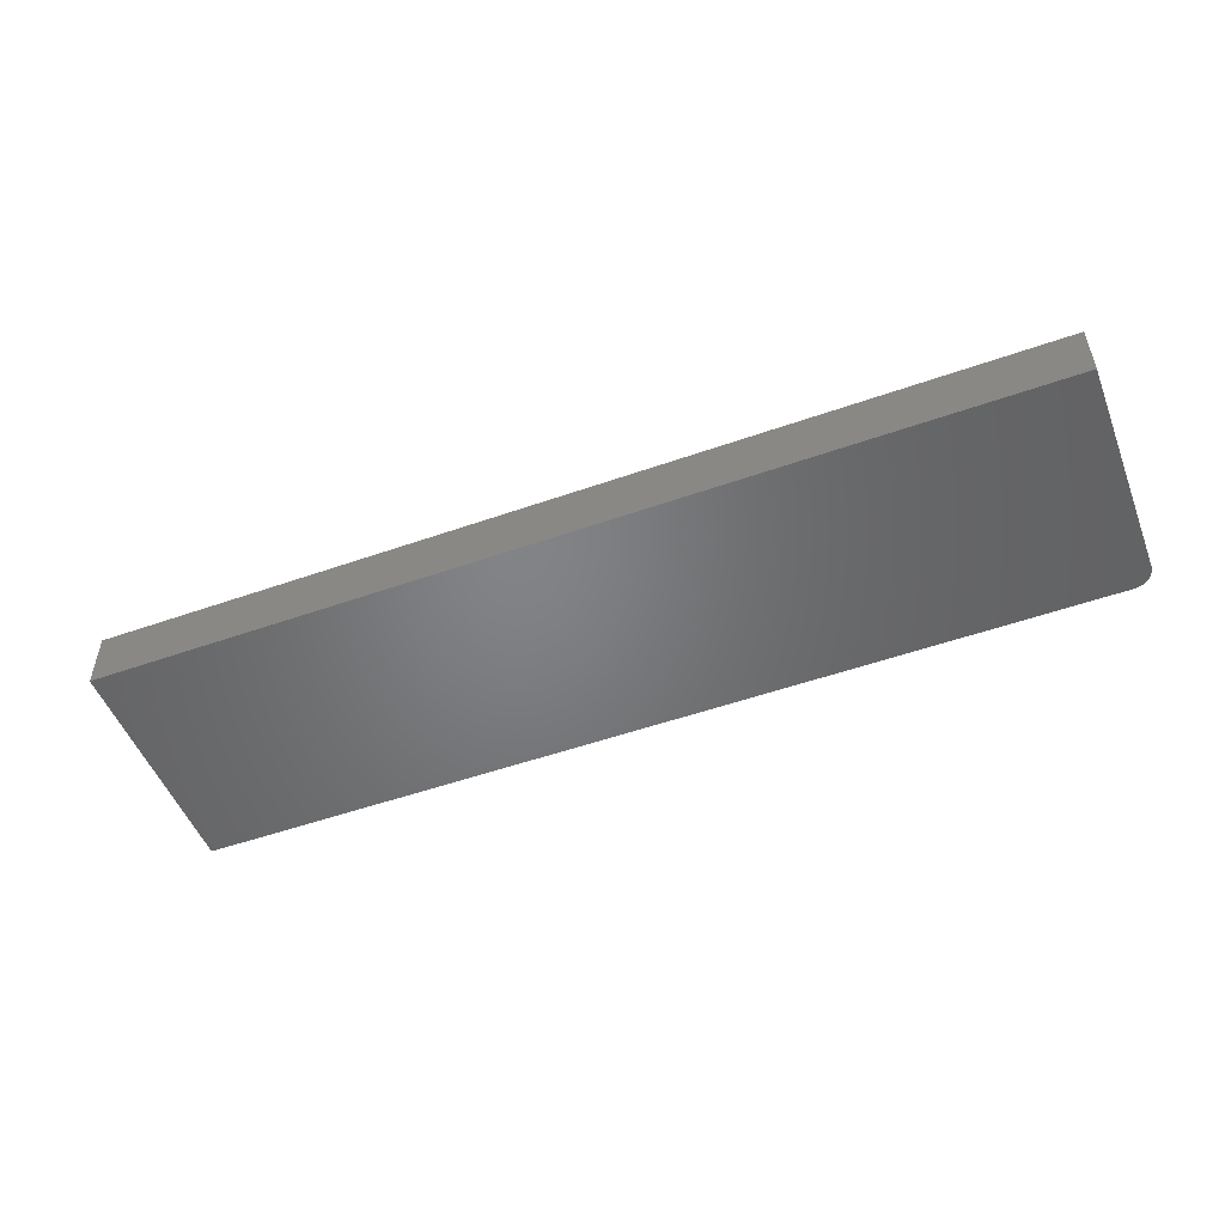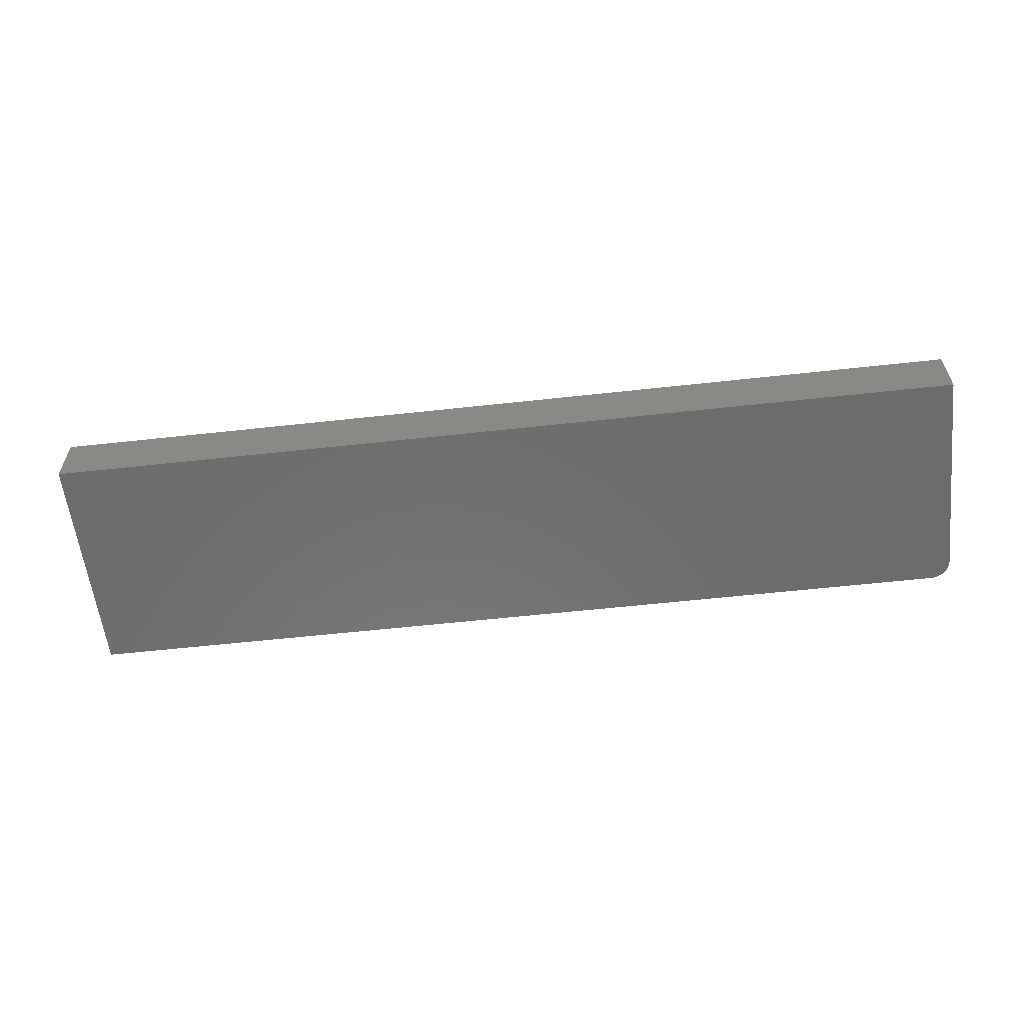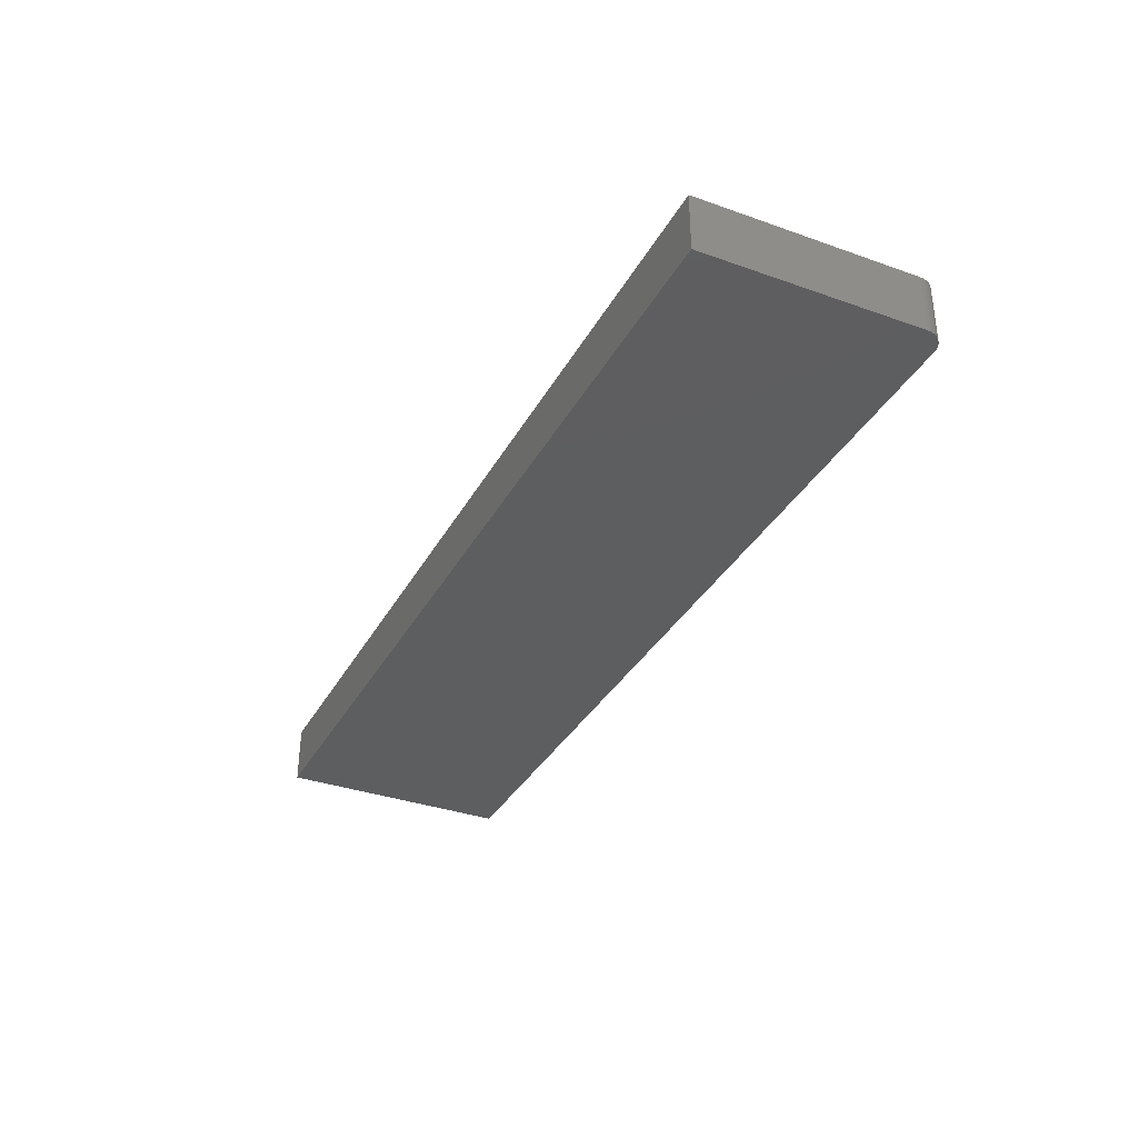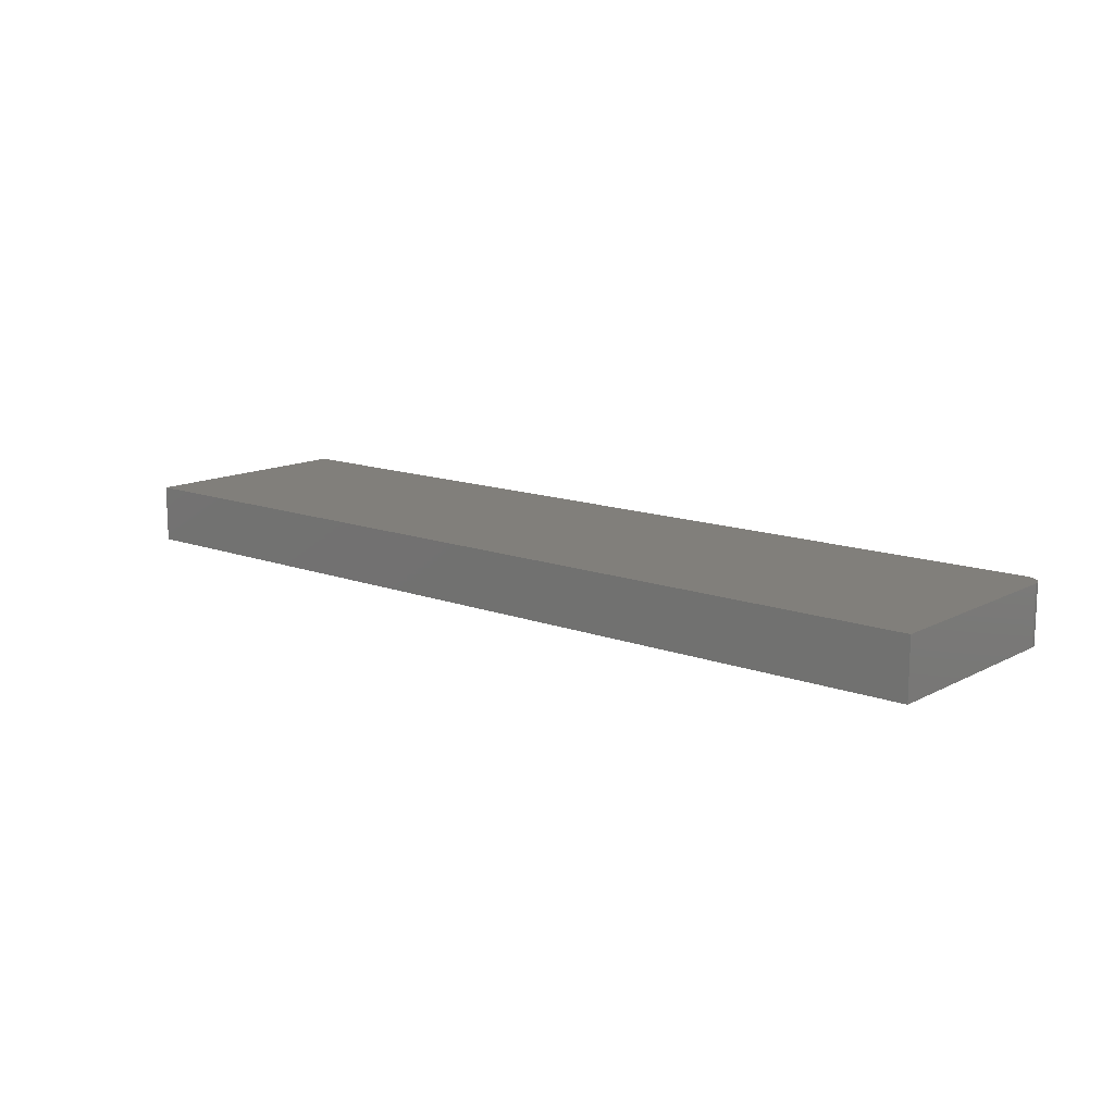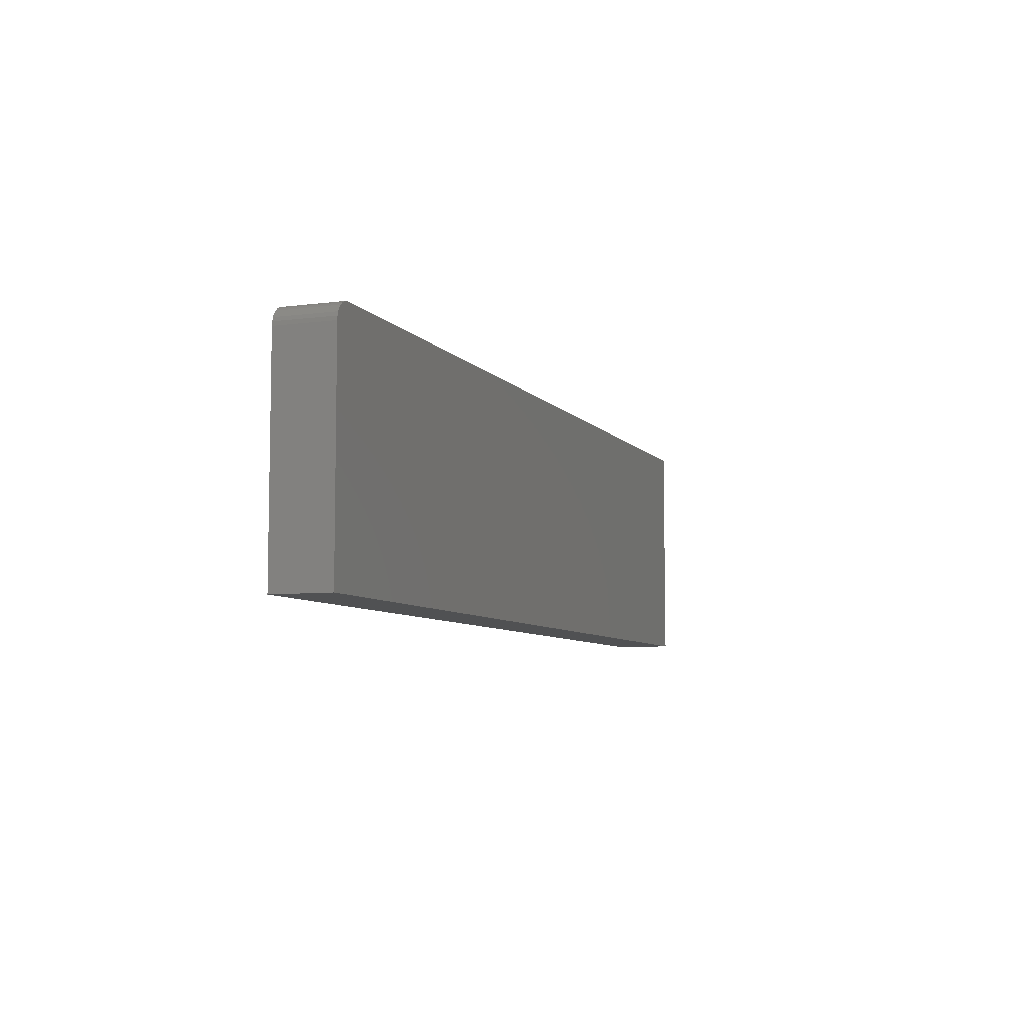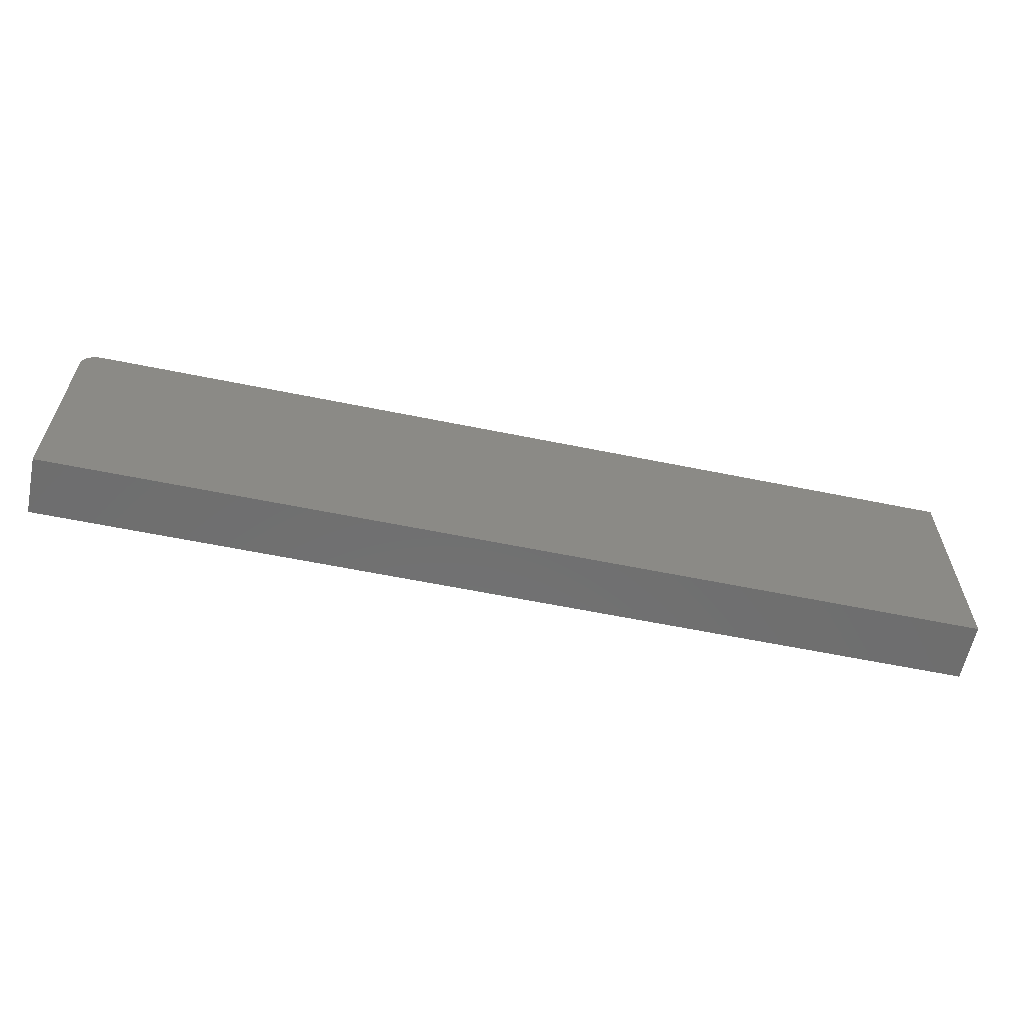
<metadata>
{"format":"stl","ext":"stl","renderer":"f3d","projection":"perspective","resolution":1024,"background":"white","views":[{"elev":-51.2,"azim":-159.0,"up":"+Y"},{"elev":-58.6,"azim":-173.5,"up":"+Y"},{"elev":-34.7,"azim":-115.4,"up":"+Y"},{"elev":13.2,"azim":-139.7,"up":"+Y"},{"elev":-7.0,"azim":-69.2,"up":"+Z"},{"elev":-60.5,"azim":-11.8,"up":"+Z"}]}
</metadata>
<code>
# stl→obj: 24 verts, 44 faces
v -0.7188 -0.09375 0.1914
v -0.7248 -0.09375 0.1908
v -0.7307 -0.09375 0.1891
v 0.75 -0.09375 0.1914
v -0.7361 -0.09375 0.1862
v -0.7408 -0.09375 0.1823
v -0.7447 -0.09375 0.1776
v -0.7476 -0.09375 0.1722
v -0.7494 -0.09375 0.1663
v -0.75 -0.09375 0.1602
v -0.75 -0.09375 -0.1875
v 0.75 -0.09375 -0.1875
v -0.7307 2.305e-17 0.1891
v -0.7248 2.38e-17 0.1908
v -0.7188 2.451e-17 0.1914
v 0.75 1.876e-16 0.1914
v 0.75 1.665e-16 -0.1875
v -0.75 0 -0.1875
v -0.75 1.93e-17 0.1602
v -0.7494 1.971e-17 0.1663
v -0.7476 2.023e-17 0.1722
v -0.7447 2.085e-17 0.1776
v -0.7408 2.154e-17 0.1823
v -0.7361 2.229e-17 0.1862
f 1 2 3
f 4 1 3
f 4 3 5
f 4 5 6
f 4 6 7
f 4 7 8
f 4 8 9
f 4 9 10
f 4 10 11
f 4 11 12
f 13 14 15
f 16 17 18
f 16 18 19
f 16 19 20
f 16 20 21
f 16 21 22
f 16 22 23
f 16 23 24
f 16 24 13
f 16 13 15
f 10 19 11
f 11 19 18
f 4 16 1
f 1 16 15
f 19 10 20
f 20 10 9
f 20 9 21
f 21 9 8
f 21 8 22
f 22 8 7
f 22 7 23
f 23 7 6
f 23 6 24
f 24 6 5
f 24 5 13
f 13 5 3
f 13 3 14
f 14 3 2
f 14 2 15
f 15 2 1
f 12 17 4
f 4 17 16
f 11 18 12
f 12 18 17

</code>
